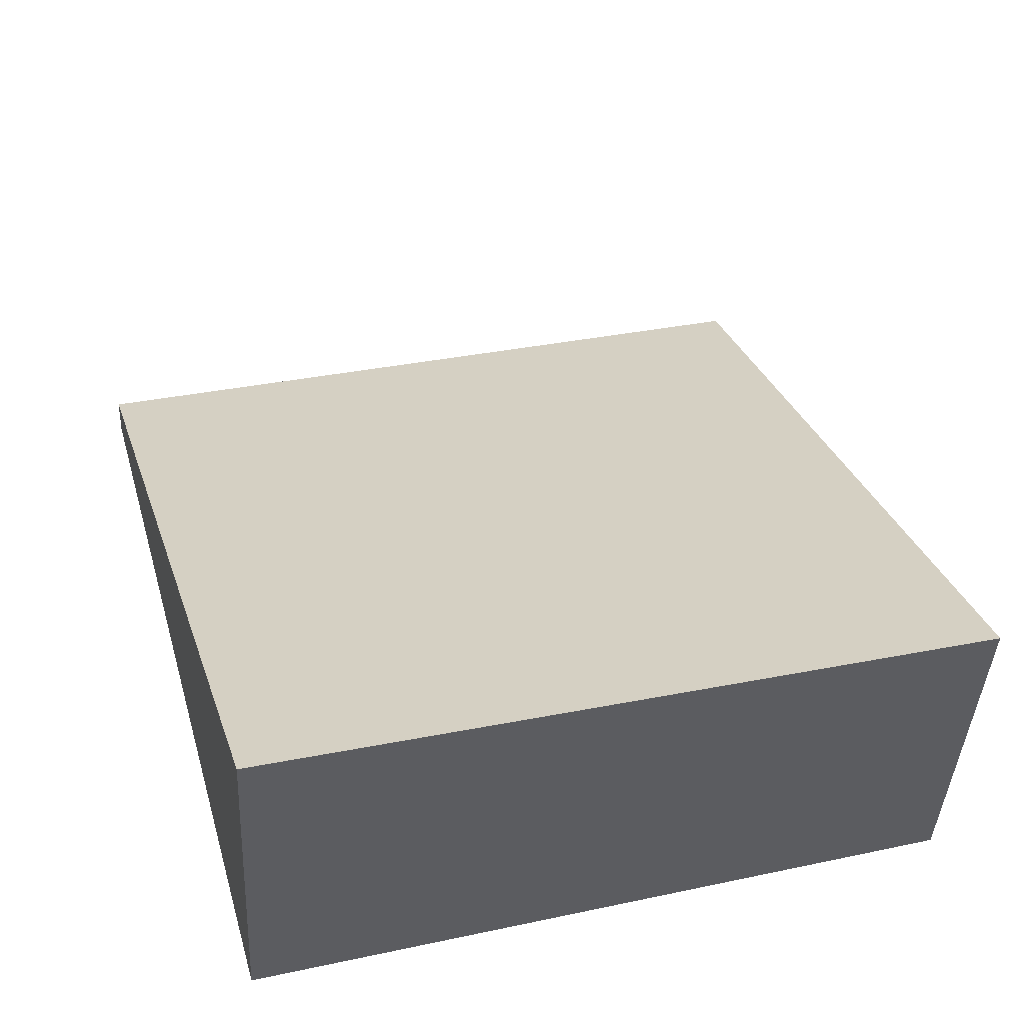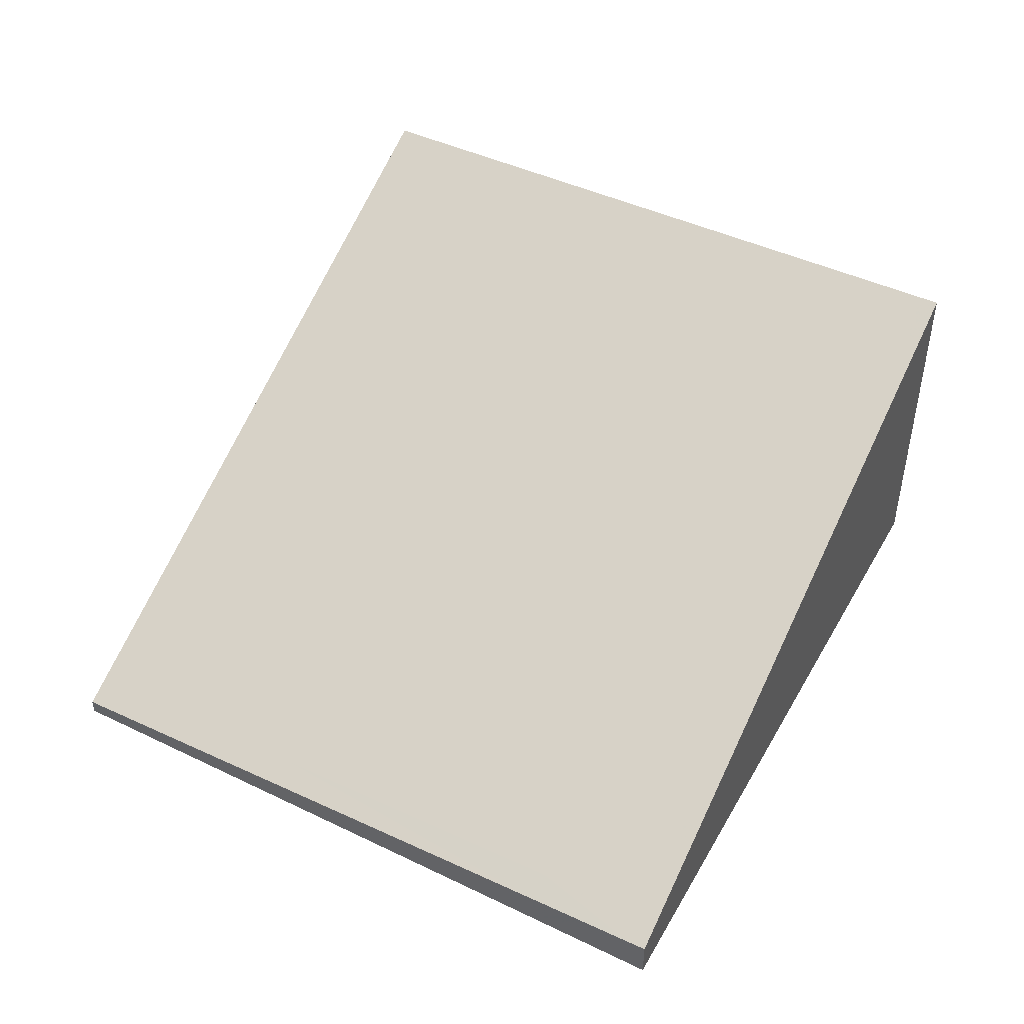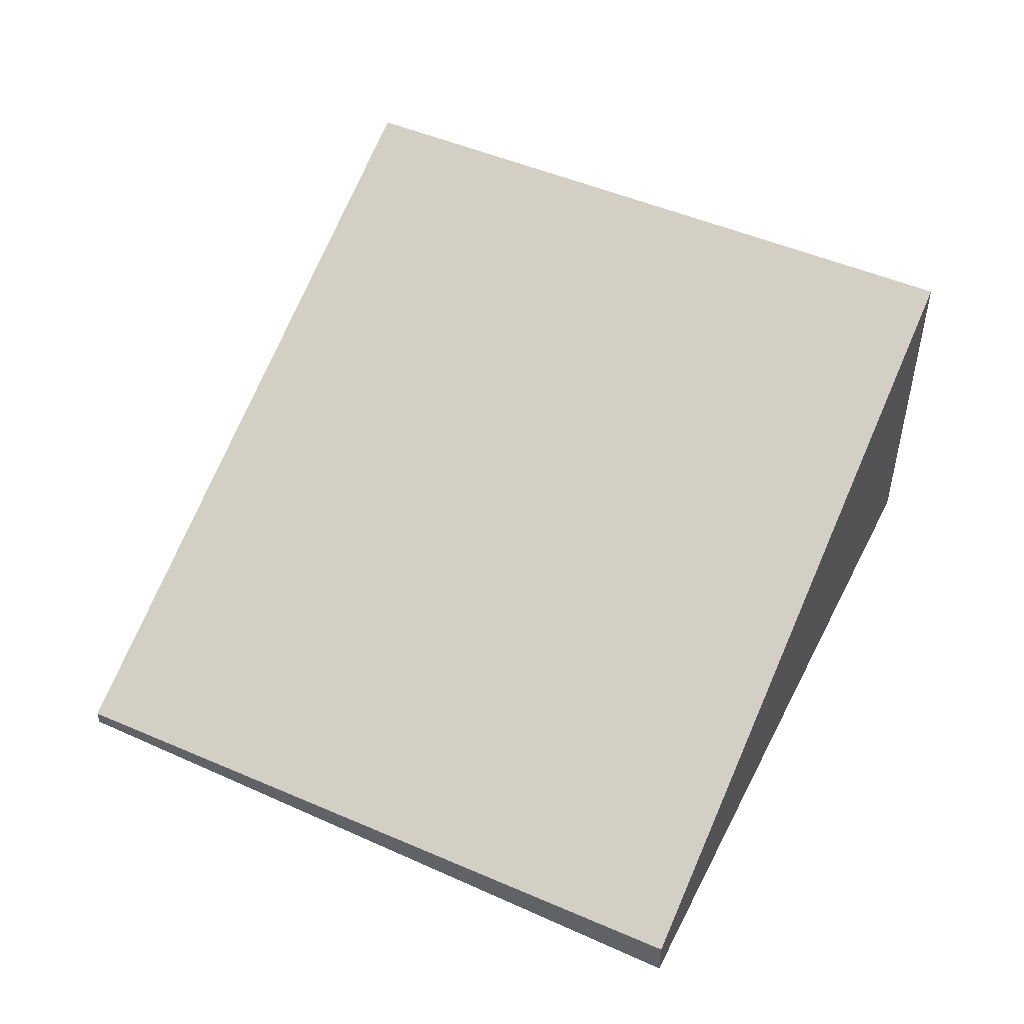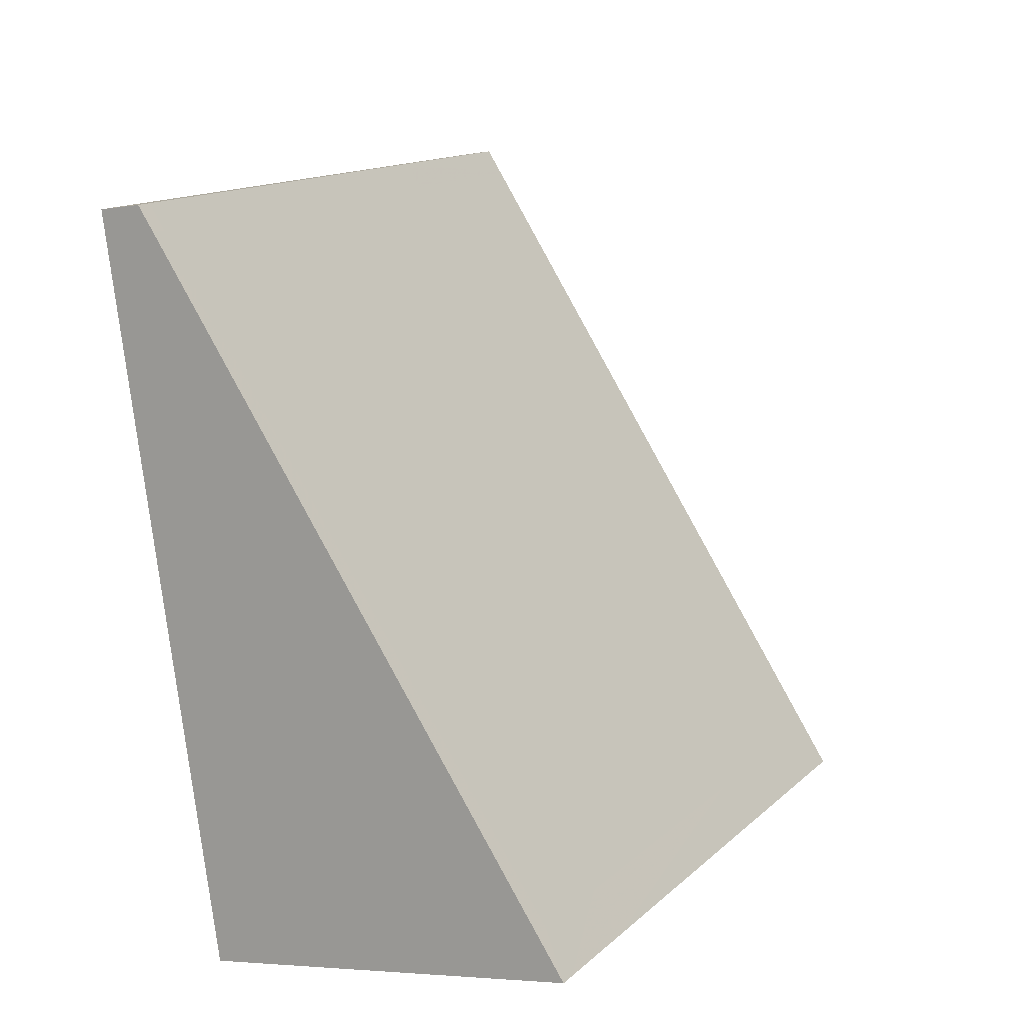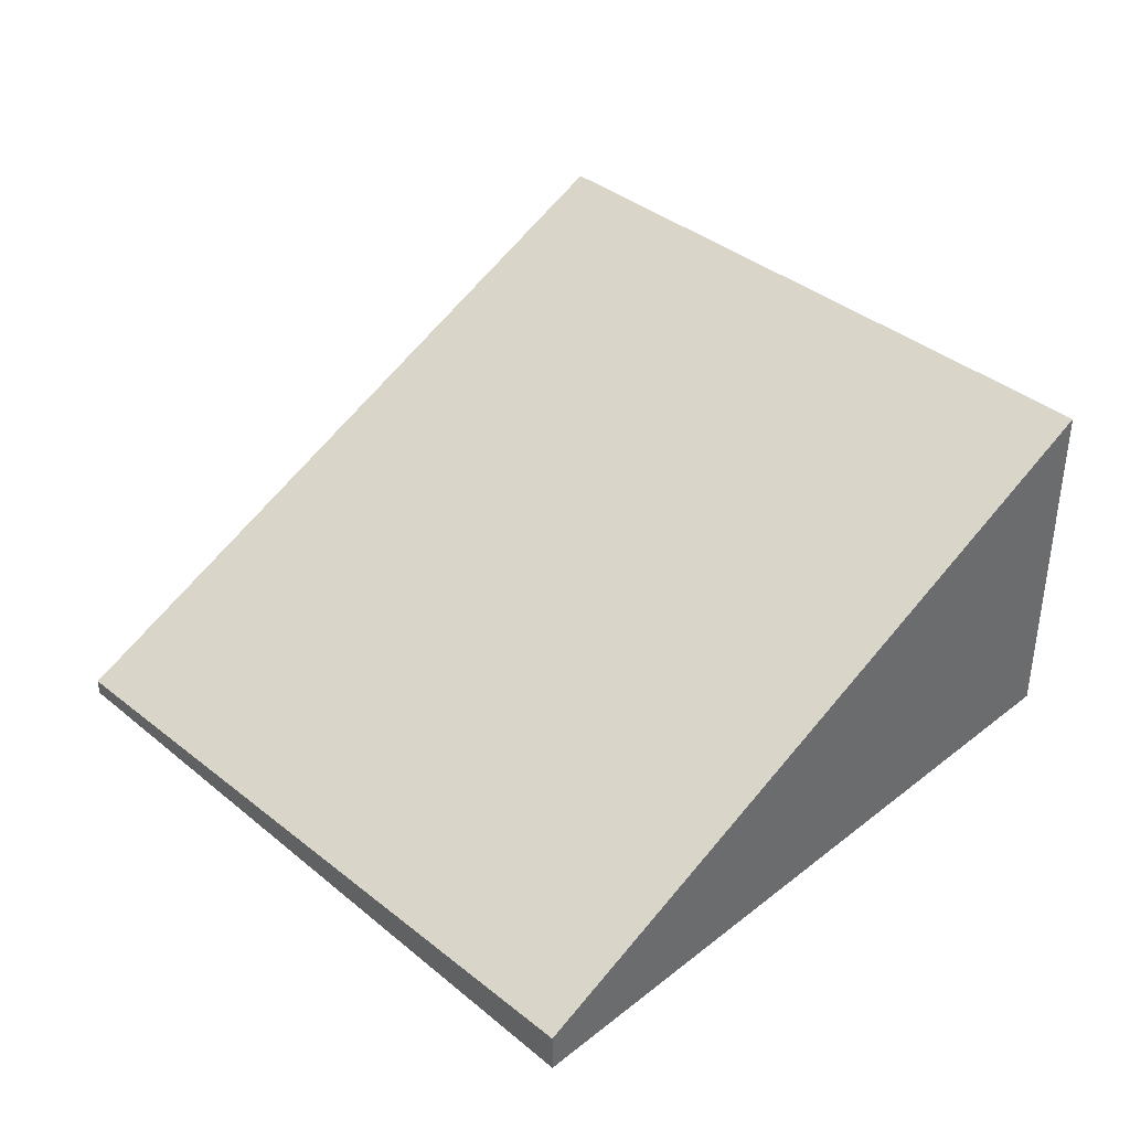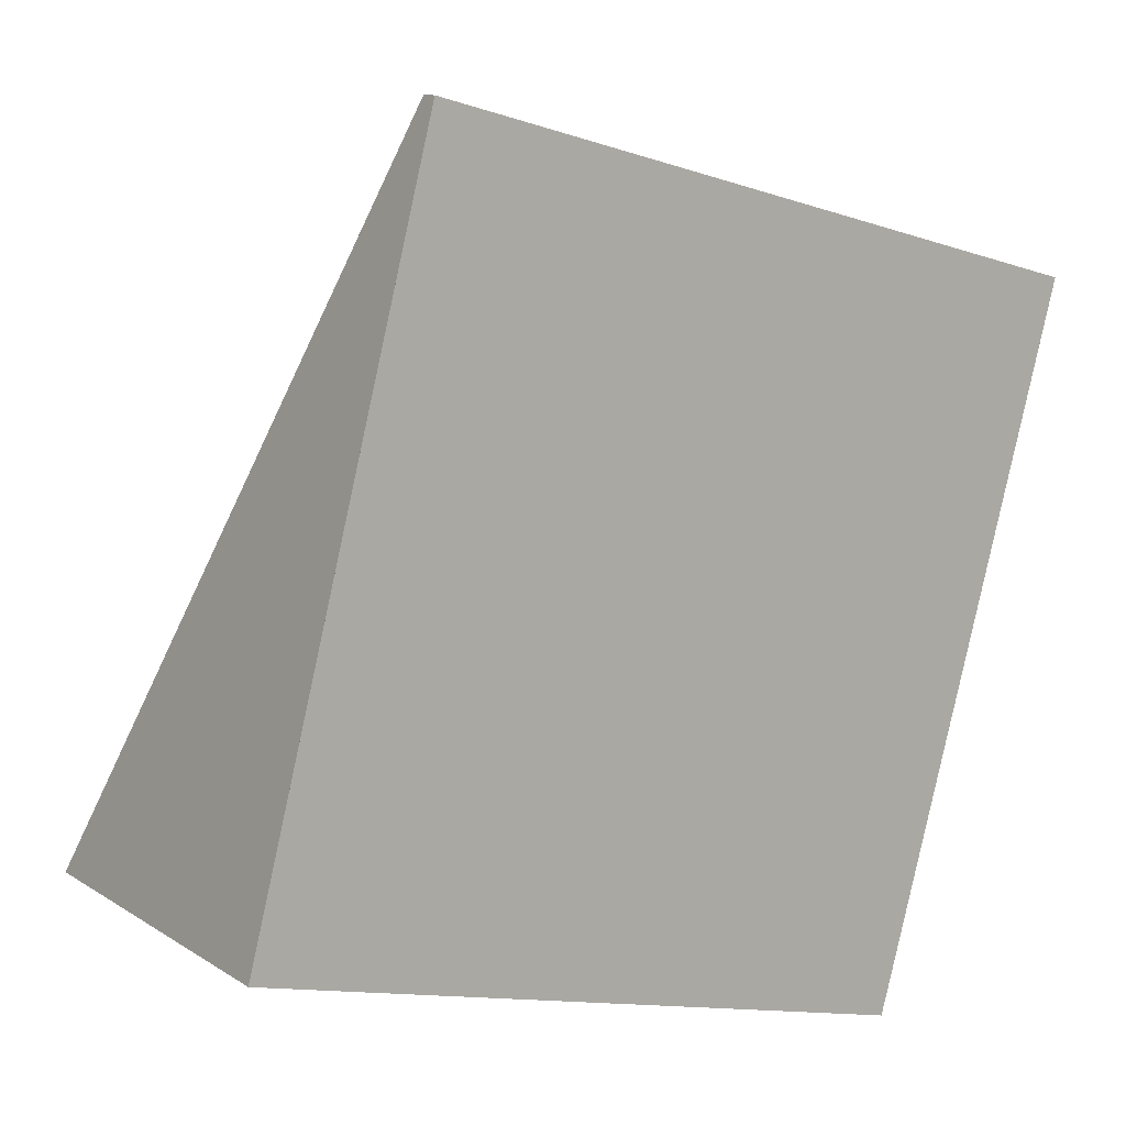
<metadata>
{"format":"obj","ext":"obj","renderer":"f3d","projection":"perspective","resolution":1024,"background":"white","views":[{"elev":-39.0,"azim":-2.8,"up":"+Y"},{"elev":47.7,"azim":-136.2,"up":"+Z"},{"elev":50.5,"azim":-138.5,"up":"+Z"},{"elev":-4.1,"azim":-61.1,"up":"+Y"},{"elev":39.6,"azim":-119.0,"up":"+Z"},{"elev":12.1,"azim":145.3,"up":"+Y"}]}
</metadata>
<code>
v -2465 -394.5 1.571
v -2466 -391.5 0.1767
v -2463 -390.8 0.0708
v -2462 -393.7 1.476
v -2466 -391.6 0.2268
v -2463 -390.9 0.121
v -2463 -391.3 0.3349
v -2466 -392.1 0.4313
v -2465 -394.4 1.569
v -2466 -392 0.4288
v -2466 -391.6 0.2242
v -2465 -391.9 0.4136
v -2465 -394.3 1.555
v -2465 -391.5 0.2072
v -2463 -394 1.51
v -2464 -391.6 0.3697
v -2464 -391.1 0.1593
v -2463 -393.8 1.425
v -2465 -394.2 1.47
v -2462 -393.5 1.392
v -2463 -393.8 1.419
v -2463 -393.9 1.503
v -2464 -391.5 0.362
v -2466 -391.5 0.1741
v -2465 -391.4 0.1571
v -2464 -391 0.1092
v -2465 -394.3 1.484
v -2465 -394.3 1.487
v -2464 -391.1 0.1506
v -2464 -391 0.1005
v -2465 -394.3 1.487
v -2465 -394.5 1.571
v -2465 -394.5 0
v -2465 -394.3 0
v -2466 -391.5 0.1741
v -2466 -391.5 0.1767
v -2466 -391.5 0
v -2466 -391.5 0
v -2463 -390.9 0.121
v -2463 -390.8 0.0708
v -2463 -390.8 0
v -2463 -390.9 0
v -2463 -393.9 1.503
v -2462 -393.7 1.476
v -2462 -393.7 0
v -2463 -393.9 2.22e-16
v -2466 -391.5 0.1767
v -2466 -391.6 0.2268
v -2466 -391.6 0
v -2466 -391.5 0
v -2463 -391.3 0.3349
v -2463 -390.9 0.121
v -2463 -390.9 0
v -2463 -391.3 5.551e-17
v -2462 -393.5 1.392
v -2463 -391.3 0.3349
v -2463 -391.3 5.551e-17
v -2462 -393.5 0
v -2466 -391.6 0.2268
v -2466 -392.1 0.4313
v -2466 -392.1 0
v -2466 -391.6 0
v -2465 -394.5 1.571
v -2465 -394.4 1.569
v -2465 -394.4 0
v -2465 -394.5 0
v -2465 -394.4 1.569
v -2465 -394.3 1.555
v -2465 -394.3 0
v -2465 -394.4 0
v -2465 -394.3 1.555
v -2463 -394 1.51
v -2463 -394 0
v -2465 -394.3 0
v -2462 -393.7 1.476
v -2462 -393.5 1.392
v -2462 -393.5 0
v -2462 -393.7 0
v -2463 -394 1.51
v -2463 -393.9 1.503
v -2463 -393.9 2.22e-16
v -2463 -394 0
v -2465 -391.4 0.1571
v -2466 -391.5 0.1741
v -2466 -391.5 0
v -2465 -391.4 -2.776e-17
v -2464 -391 0.1092
v -2465 -391.4 0.1571
v -2465 -391.4 -2.776e-17
v -2464 -391 0
v -2464 -391 0.1005
v -2464 -391 0.1092
v -2464 -391 0
v -2464 -391 0
v -2466 -392.1 0.4313
v -2465 -394.3 1.487
v -2465 -394.3 0
v -2466 -392.1 0
v -2463 -390.8 0.0708
v -2464 -391 0.1005
v -2464 -391 0
v -2463 -390.8 0
v -2465 -394.5 0
v -2466 -391.5 0
v -2463 -390.8 0
v -2462 -393.7 0
f 12 10 11 14
f 14 11 24 25
f 27 10 12 19
f 28 8 10 27
f 10 8 5 11
f 21 18 16 23
f 23 16 17 29
f 19 12 16 18
f 16 12 14 17
f 18 15 13 19
f 22 15 18 21
f 21 20 4 22
f 23 7 20 21
f 11 5 2 24
f 29 17 26 30
f 17 14 25 26
f 19 13 9 27
f 27 9 1 28
f 29 6 7 23
f 30 3 6 29
f 32 33 34 31
f 36 37 38 35
f 40 41 42 39
f 44 45 46 43
f 48 49 50 47
f 52 53 54 51
f 56 57 58 55
f 60 61 62 59
f 64 65 66 63
f 68 69 70 67
f 72 73 74 71
f 76 77 78 75
f 80 81 82 79
f 84 85 86 83
f 88 89 90 87
f 92 93 94 91
f 96 97 98 95
f 100 101 102 99
f 104 105 106 103

</code>
